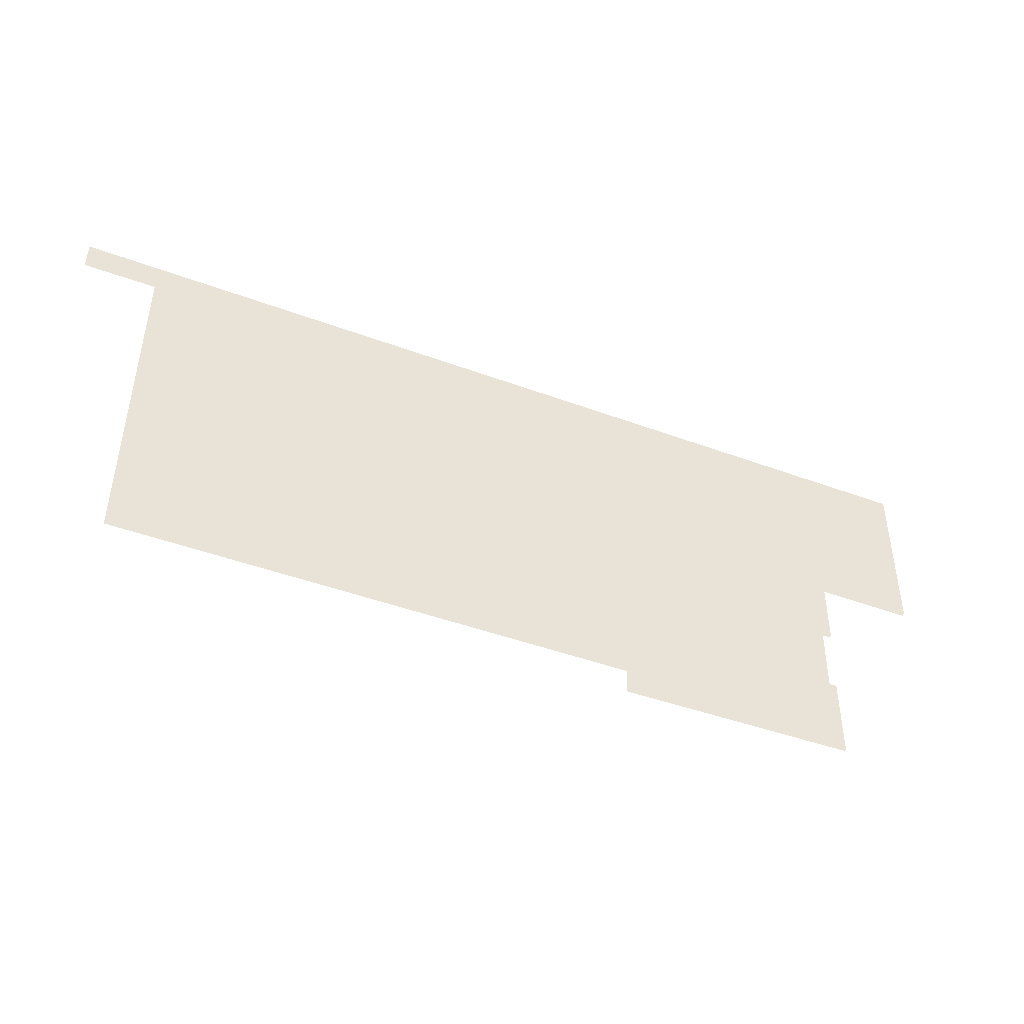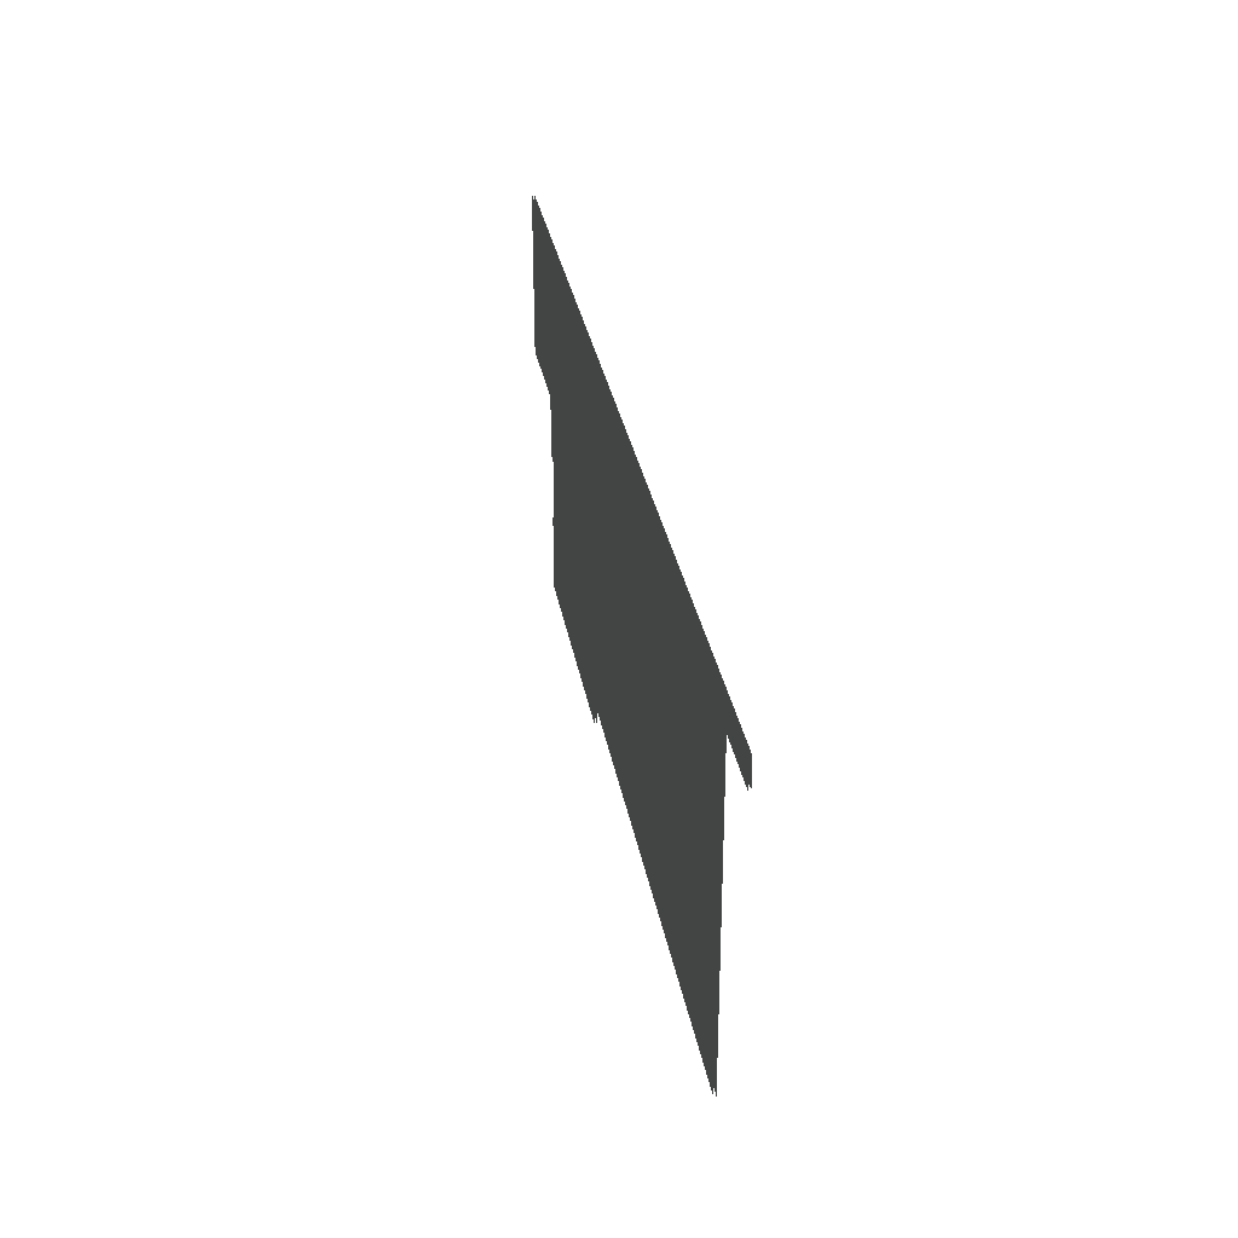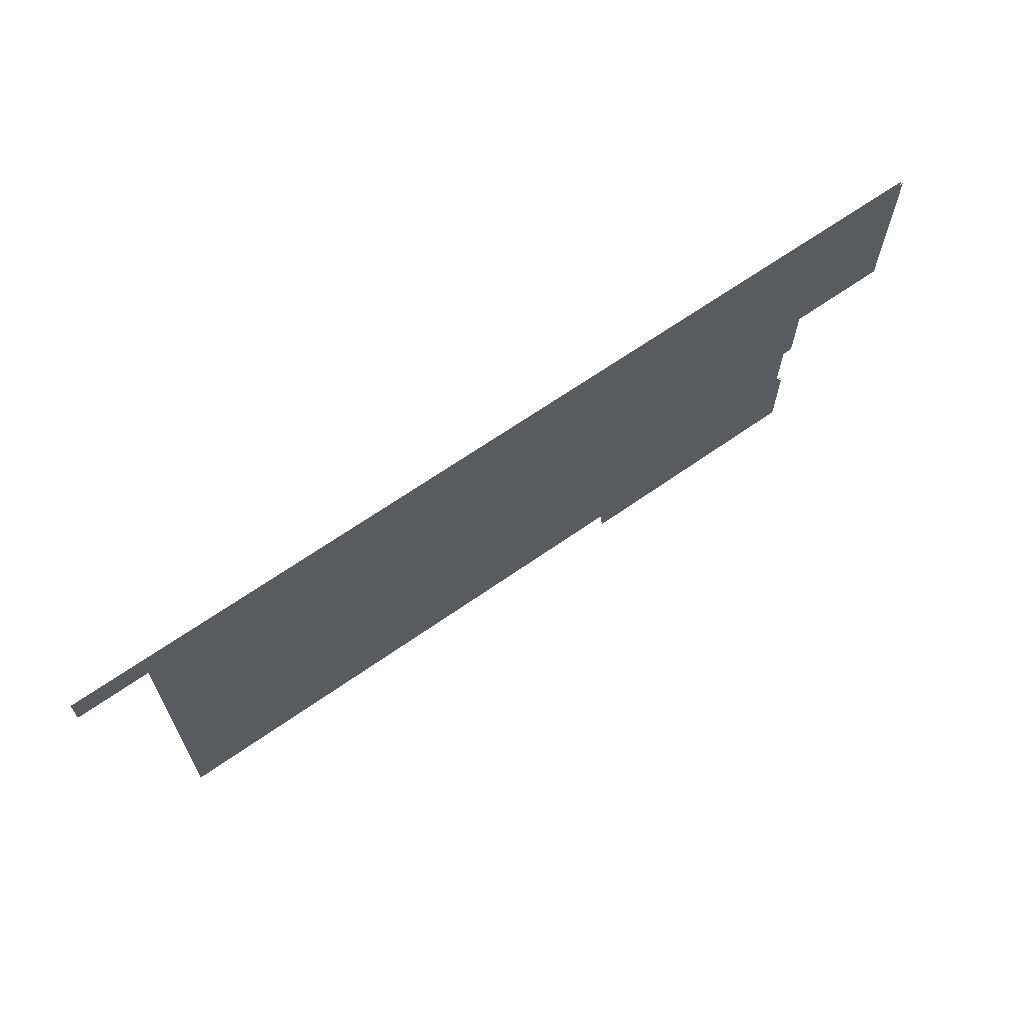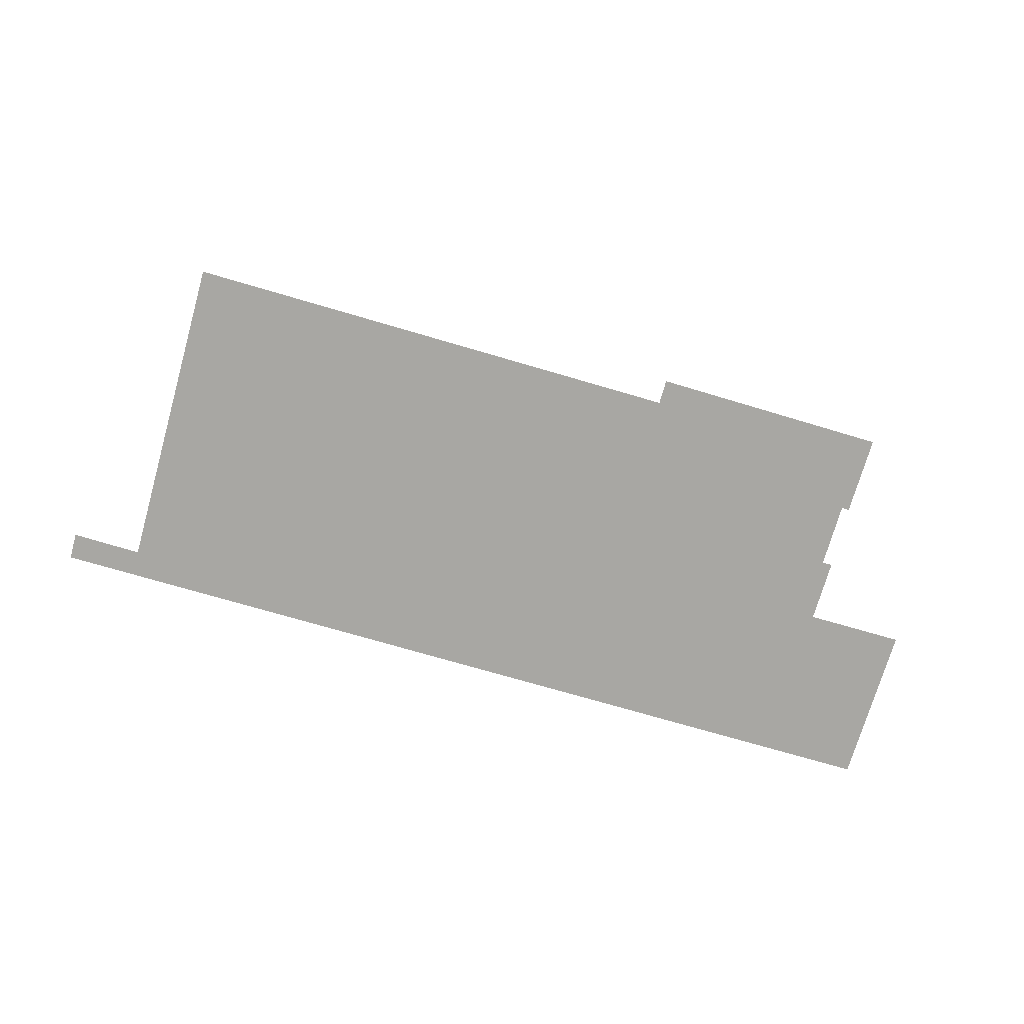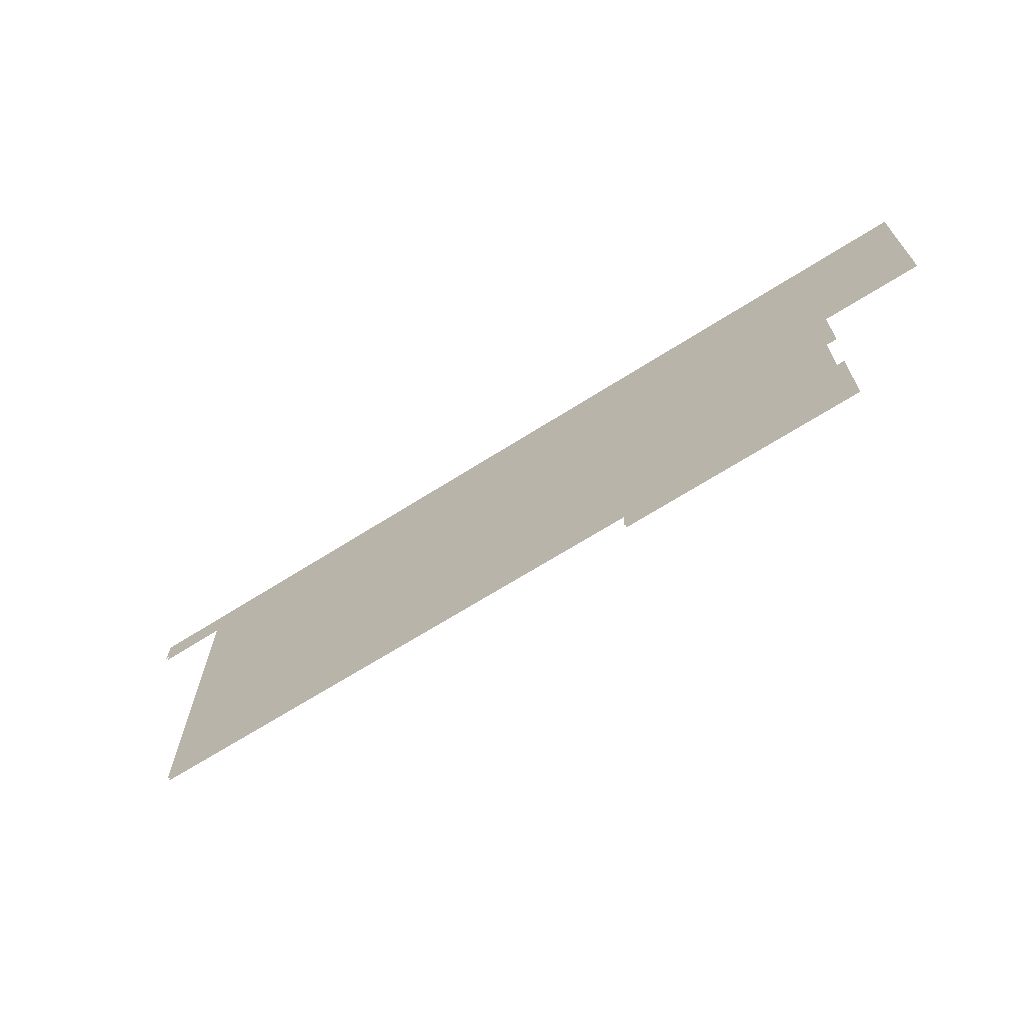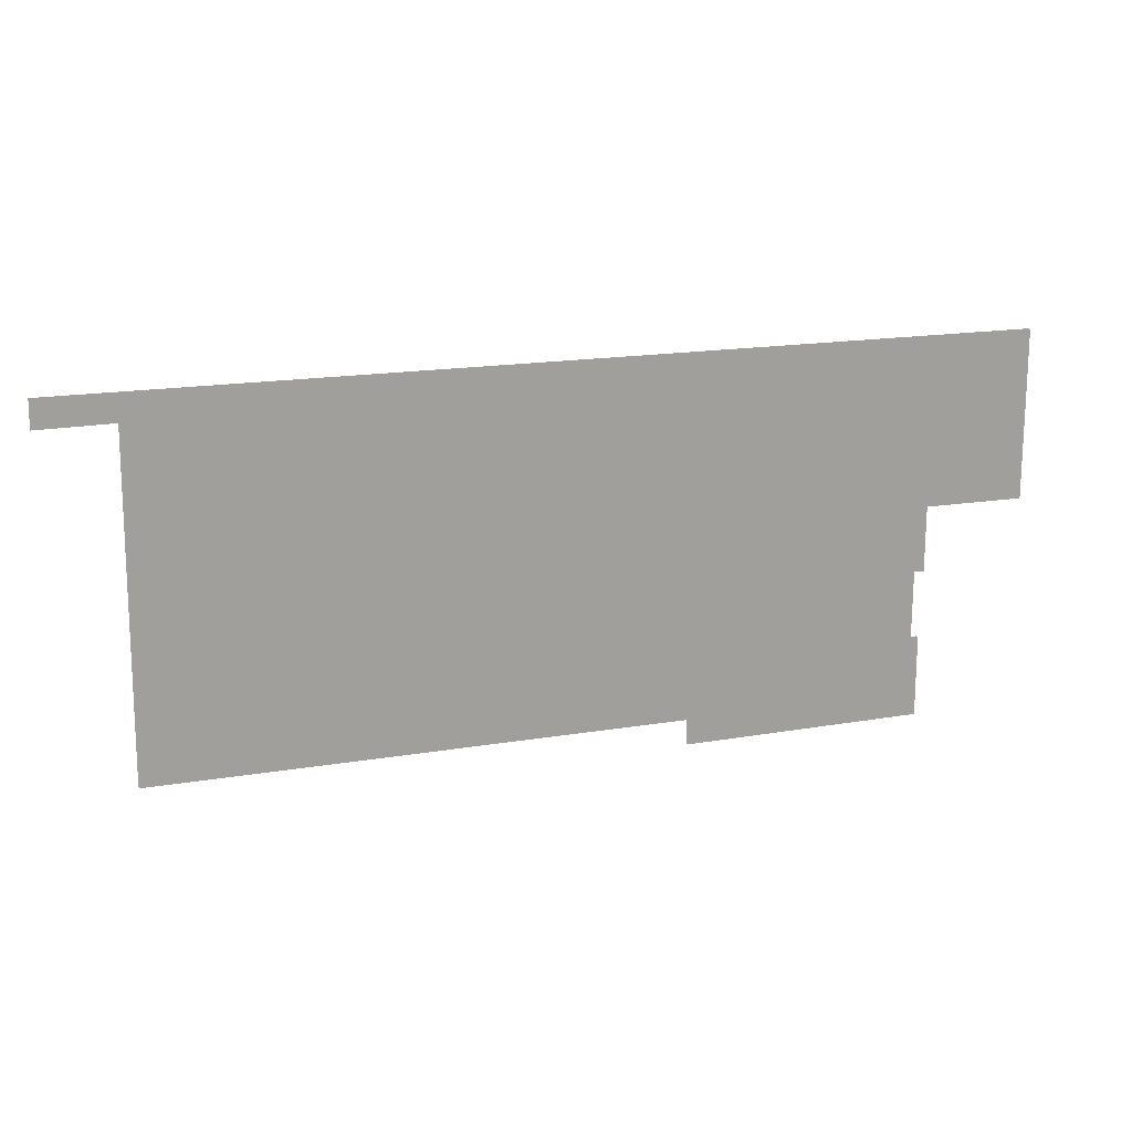
<metadata>
{"format":"obj","ext":"obj","renderer":"f3d","projection":"perspective","resolution":1024,"background":"white","views":[{"elev":-43.8,"azim":-23.7,"up":"+Y"},{"elev":32.5,"azim":-100.2,"up":"+Y"},{"elev":66.3,"azim":-35.1,"up":"+Y"},{"elev":-74.5,"azim":-16.2,"up":"+Z"},{"elev":-67.3,"azim":32.5,"up":"+Y"},{"elev":17.5,"azim":-18.3,"up":"+Y"}]}
</metadata>
<code>
o floor_1
v 8.66 -12.17 0
v 8.66 -12.17 -0.1
v 8.644 -13.34 0
v 8.644 -13.34 -0.1
v 11.79 -13.31 0
v 11.79 -13.31 -0.1
v 11.66 -27.73 0
v 11.66 -27.73 -0.1
v 34.31 -27.71 0
v 34.31 -27.71 -0.1
v 34.3 -28.82 0
v 34.3 -28.82 -0.1
v 44.84 -28.75 0
v 44.84 -28.75 -0.1
v 44.83 -25.21 0
v 44.83 -25.21 -0.1
v 44.48 -25.22 0
v 44.48 -25.22 -0.1
v 44.5 -22.27 0
v 44.5 -22.27 -0.1
v 44.94 -22.27 0
v 44.94 -22.27 -0.1
v 44.94 -19.44 0
v 44.94 -19.44 -0.1
v 49.33 -19.45 0
v 49.33 -19.45 -0.1
v 49.3 -12.14 0
v 49.3 -12.14 -0.1
f 3 5 1
f 2 6 4
f 5 27 1
f 2 28 6
f 5 23 27
f 28 24 6
f 23 25 27
f 28 26 24
f 13 9 11
f 12 10 14
f 9 5 7
f 8 6 10
f 9 23 5
f 6 24 10
f 9 19 23
f 24 20 10
f 19 21 23
f 24 22 20
f 15 17 13
f 14 18 16
f 17 9 13
f 14 10 18
f 17 19 9
f 10 20 18

</code>
